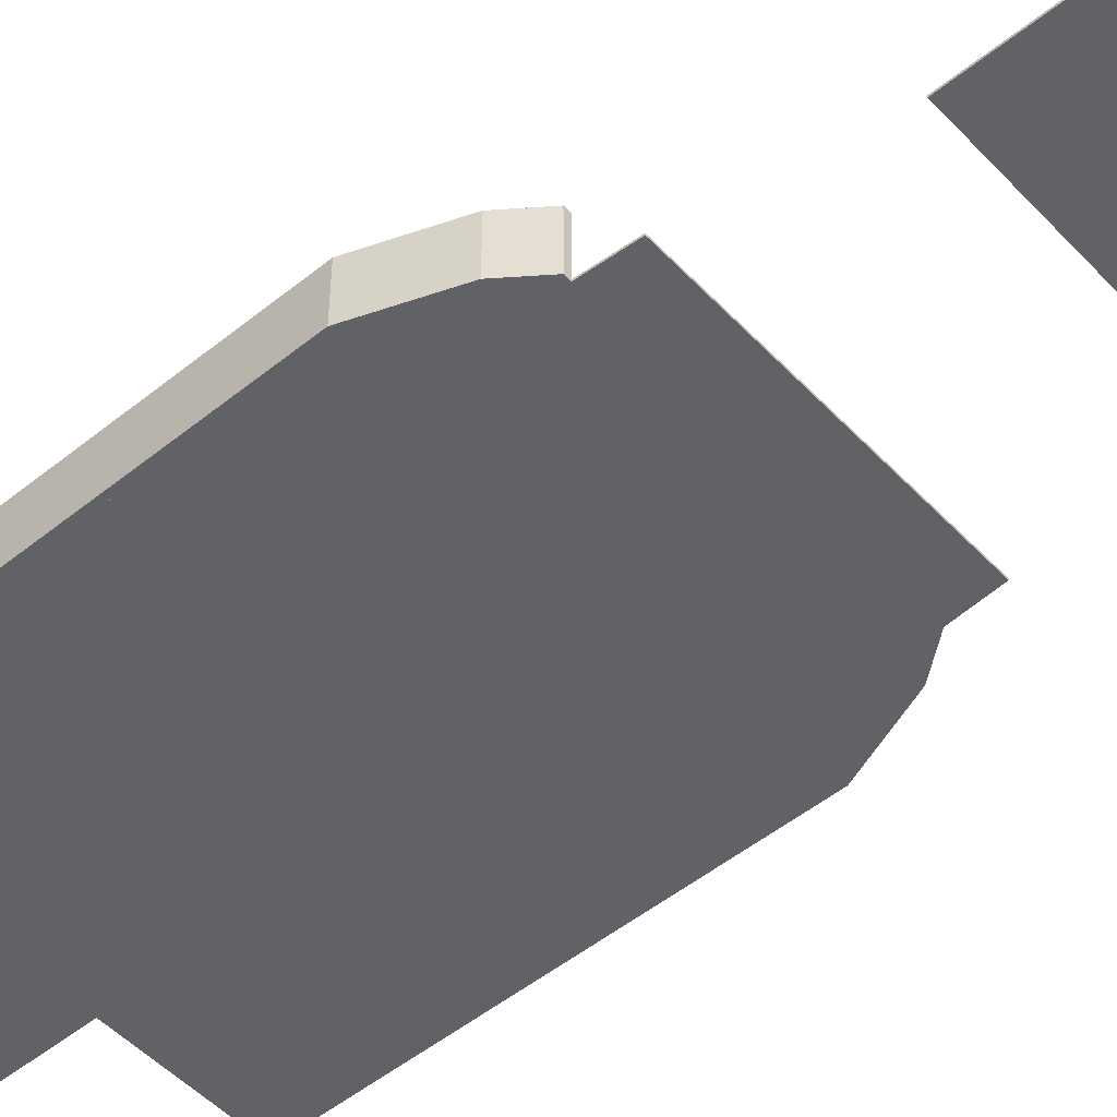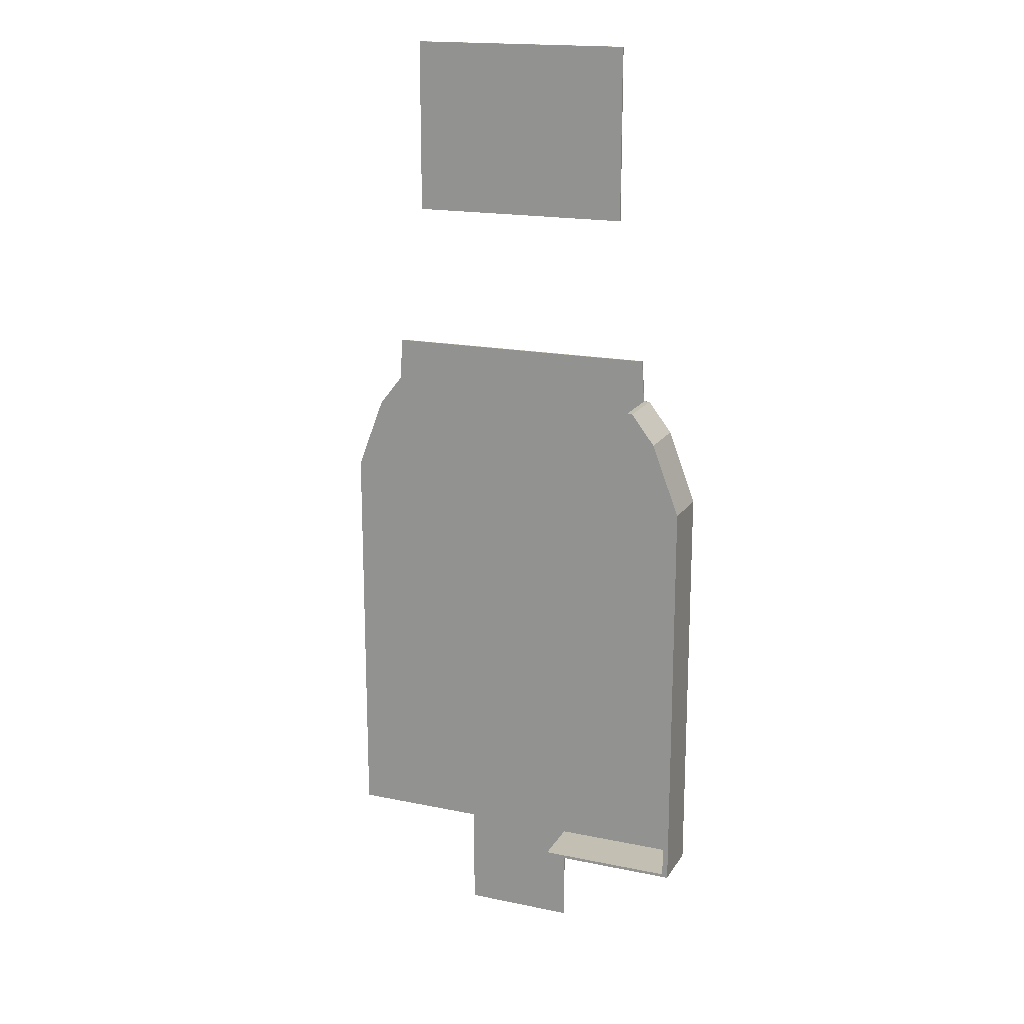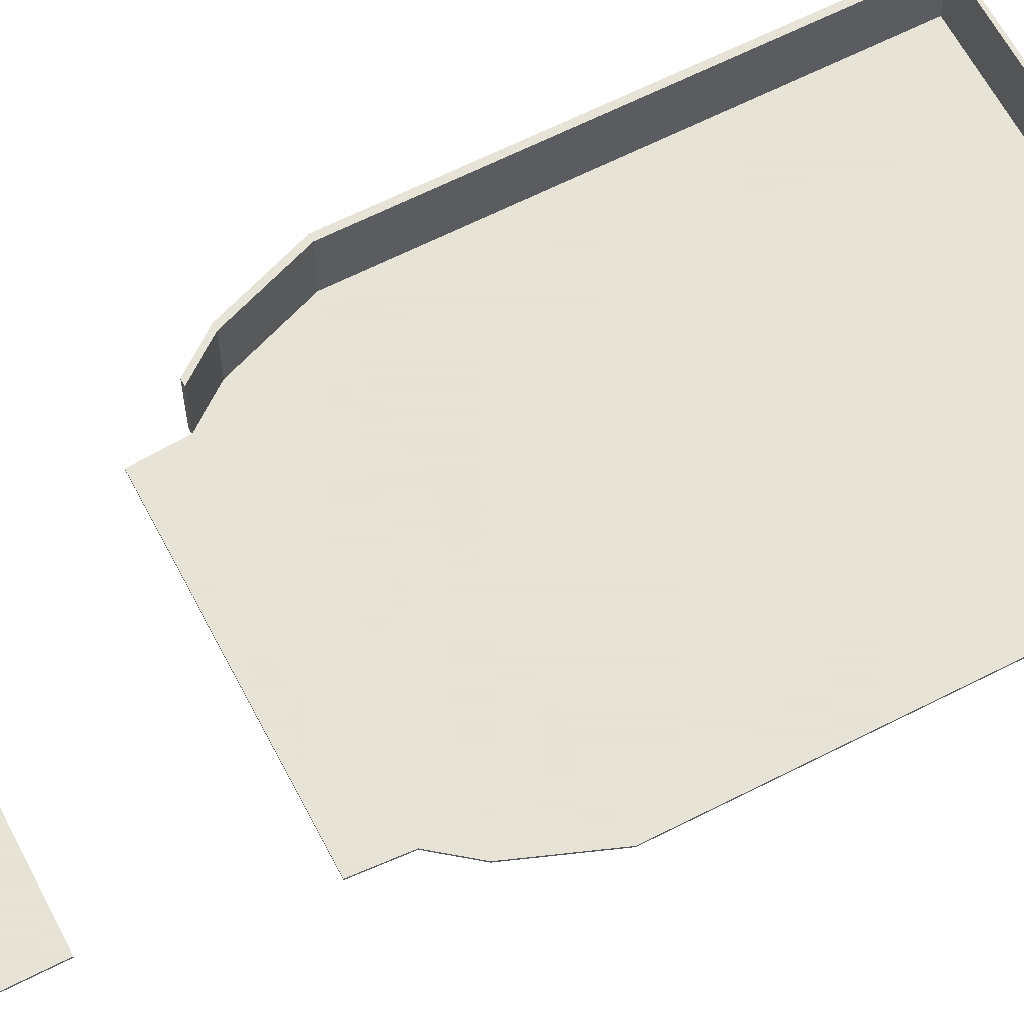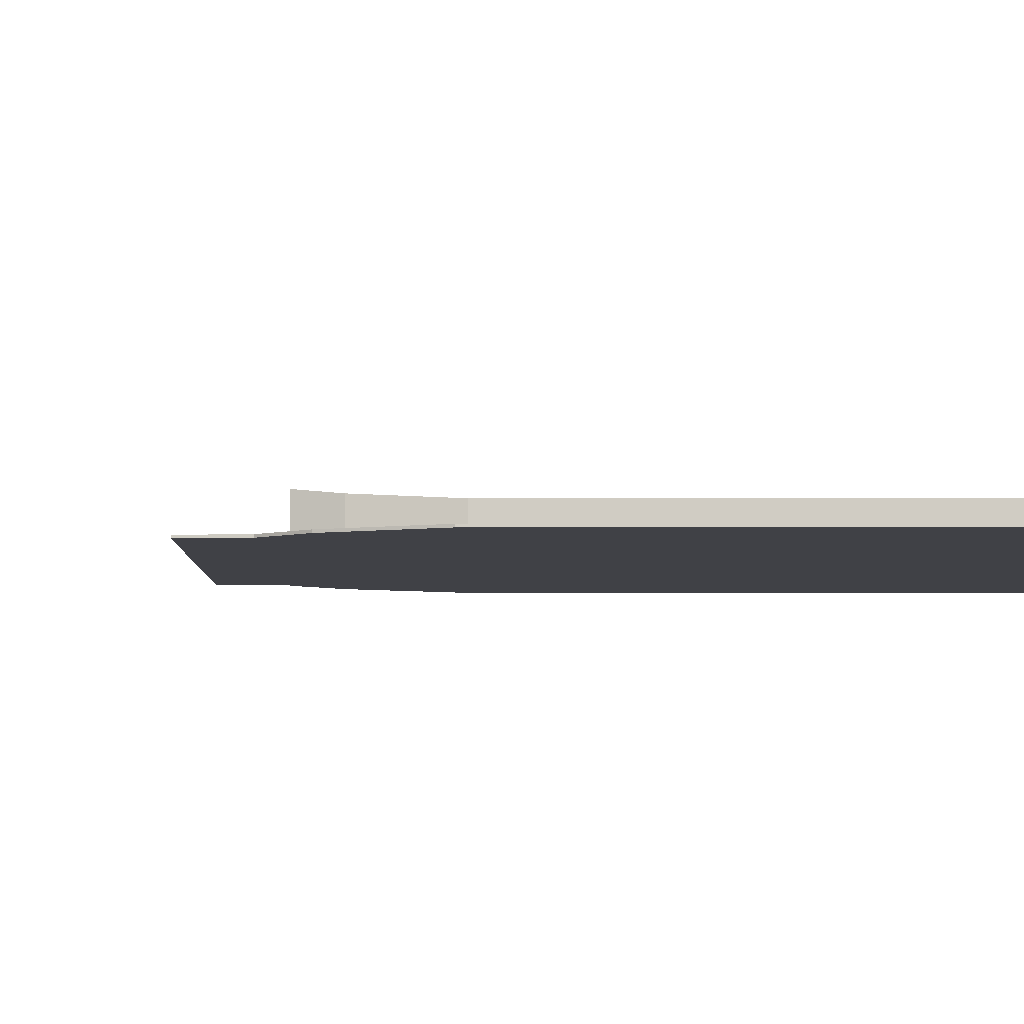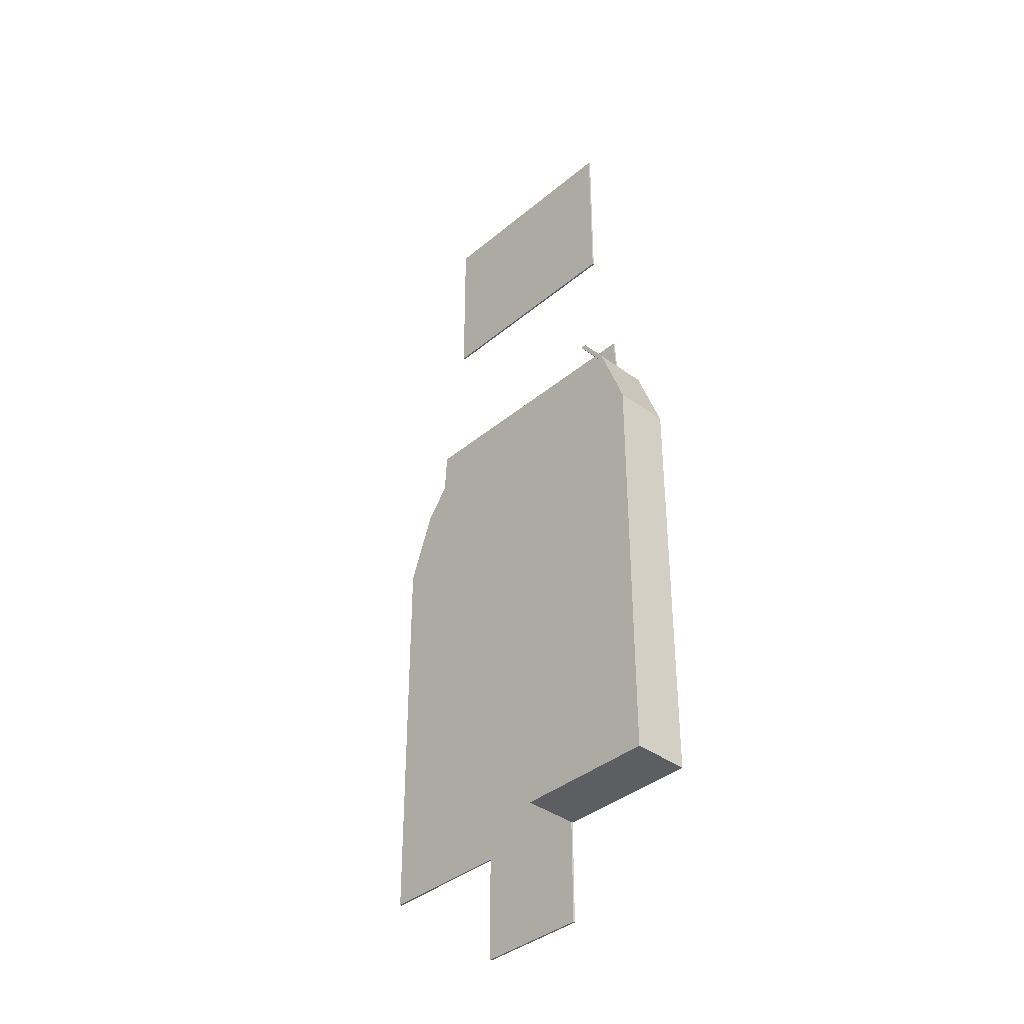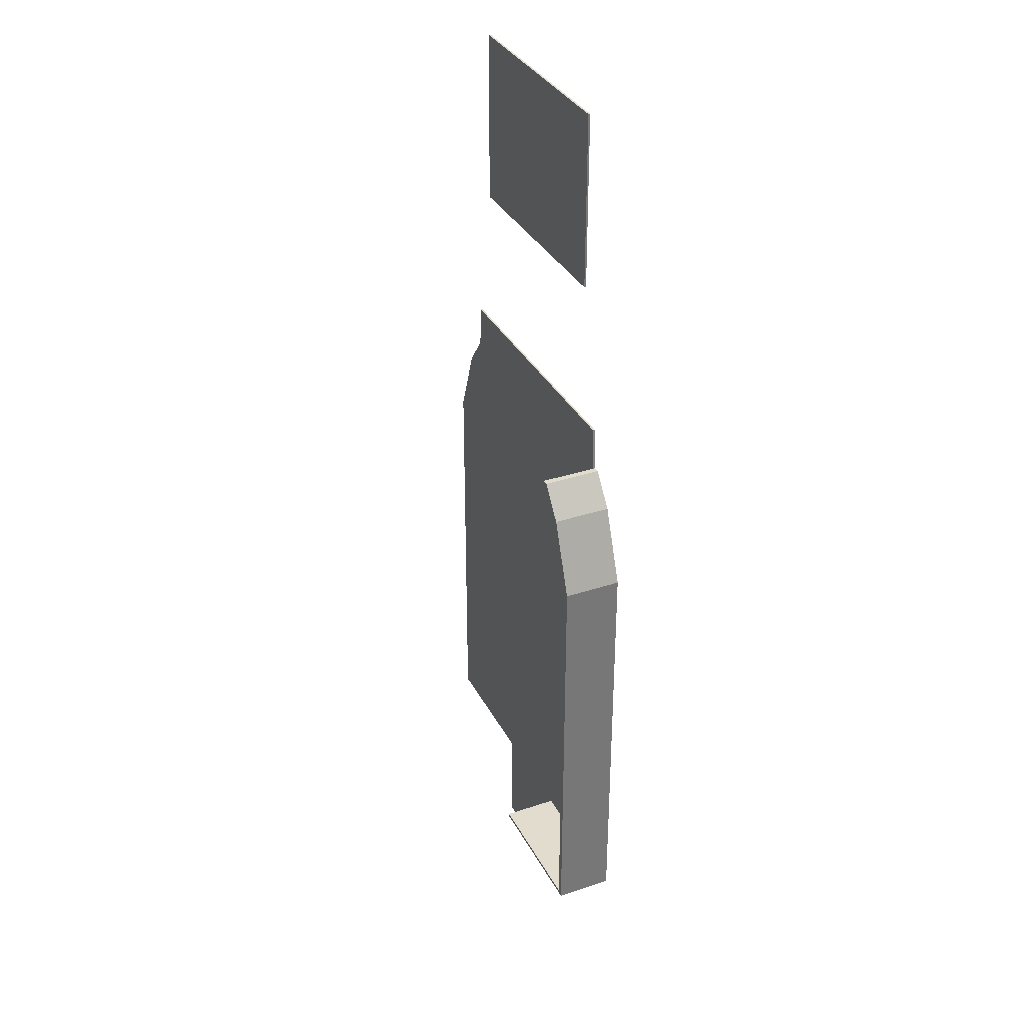
<metadata>
{"format":"obj","ext":"obj","renderer":"f3d","projection":"perspective","resolution":1024,"background":"white","views":[{"elev":-50.7,"azim":-48.6,"up":"+Y"},{"elev":17.7,"azim":-157.8,"up":"+Z"},{"elev":62.8,"azim":62.6,"up":"+Y"},{"elev":-6.0,"azim":90.3,"up":"+Y"},{"elev":-37.9,"azim":-133.3,"up":"+Z"},{"elev":34.1,"azim":-114.3,"up":"+Z"}]}
</metadata>
<code>
o stageTest
v 40.43 -0.33 257.3
v 40.43 0.33 257.3
v 40.43 -0.33 320.1
v 40.43 0.33 320.1
v -40.21 -0.33 257.3
v -40.21 0.33 257.3
v -40.21 -0.33 320.1
v -40.21 0.33 320.1
v 20.26 -0.33 -35.19
v 20.26 0.33 -35.19
v 20.26 -0.33 3
v 20.26 0.33 3
v -20.48 -0.33 -35.19
v -20.48 0.33 -35.19
v -20.48 -0.33 3
v -20.48 0.33 3
v 69.57 -0.33 3
v 69.57 0.33 3
v -69.39 -0.33 3
v -69.39 0.33 3
v 69.59 -0.33 152.3
v 69.59 0.33 152.3
v -69.37 -0.33 152.3
v -69.37 0.33 152.3
v -20.48 -0.3301 1.871
v -20.48 20.02 1.871
v -20.48 -0.3301 2.999
v -20.48 20.02 2.999
v -69.4 -0.3301 1.871
v -69.4 20.02 1.871
v -69.39 -0.3301 2.999
v -69.39 20.02 2.999
v -71.44 -0.3301 1.871
v -71.44 20.02 1.871
v -71.44 -0.3301 2.999
v -71.44 20.02 2.999
v -69.37 -0.3301 152.3
v -69.37 20.02 152.3
v -71.44 -0.3301 152.3
v -71.44 20.02 152.3
v 59.61 -0.33 178.4
v 59.61 0.33 178.4
v -59.46 -0.33 178.4
v -59.46 0.33 178.4
v -59.46 -0.3301 178.4
v -59.46 20.02 178.4
v -61.53 -0.3301 178.4
v -61.53 20.02 178.4
v 50.85 -0.33 189.6
v 50.85 0.33 189.6
v -51 -0.33 189.6
v -51 0.33 189.6
v -51 -0.3301 189.6
v -51 20.02 189.6
v -53.08 -0.3301 189.6
v -53.08 20.02 189.6
v 49.85 -0.33 205.1
v 49.85 0.33 205.1
v -49.99 -0.33 205.1
v -49.99 0.33 205.1
f 2 3 1
f 4 7 3
f 8 5 7
f 6 1 5
f 7 1 3
f 4 6 8
f 10 11 9
f 12 15 11
f 16 13 15
f 14 9 13
f 15 9 11
f 12 14 16
f 18 11 12
f 15 20 16
f 19 24 20
f 22 17 18
f 24 42 22
f 11 21 23
f 26 27 25
f 20 28 32
f 29 34 30
f 30 25 29
f 31 25 27
f 32 26 30
f 36 33 35
f 29 35 33
f 30 36 32
f 31 39 35
f 24 45 37
f 35 40 36
f 32 40 38
f 20 38 24
f 18 24 22
f 44 51 43
f 44 54 52
f 37 47 39
f 42 21 22
f 41 23 21
f 38 48 46
f 24 46 44
f 24 43 23
f 39 48 40
f 49 59 51
f 54 55 53
f 44 53 45
f 47 56 48
f 44 50 42
f 45 55 47
f 49 43 41
f 50 41 42
f 46 56 54
f 58 59 57
f 59 52 51
f 60 50 52
f 58 49 50
f 2 4 3
f 4 8 7
f 8 6 5
f 6 2 1
f 7 5 1
f 4 2 6
f 10 12 11
f 12 16 15
f 16 14 13
f 14 10 9
f 15 13 9
f 12 10 14
f 18 17 11
f 15 19 20
f 19 23 24
f 22 21 17
f 24 44 42
f 23 19 15
f 11 17 21
f 23 15 11
f 26 28 27
f 20 16 28
f 29 33 34
f 30 26 25
f 31 29 25
f 32 28 26
f 36 34 33
f 29 31 35
f 30 34 36
f 31 37 39
f 24 44 45
f 35 39 40
f 32 36 40
f 20 32 38
f 18 20 24
f 44 52 51
f 44 46 54
f 37 45 47
f 42 41 21
f 41 43 23
f 38 40 48
f 24 38 46
f 24 44 43
f 39 47 48
f 49 57 59
f 53 52 54
f 54 56 55
f 44 52 53
f 47 55 56
f 44 52 50
f 45 53 55
f 49 51 43
f 50 49 41
f 46 48 56
f 58 60 59
f 59 60 52
f 60 58 50
f 58 57 49

</code>
